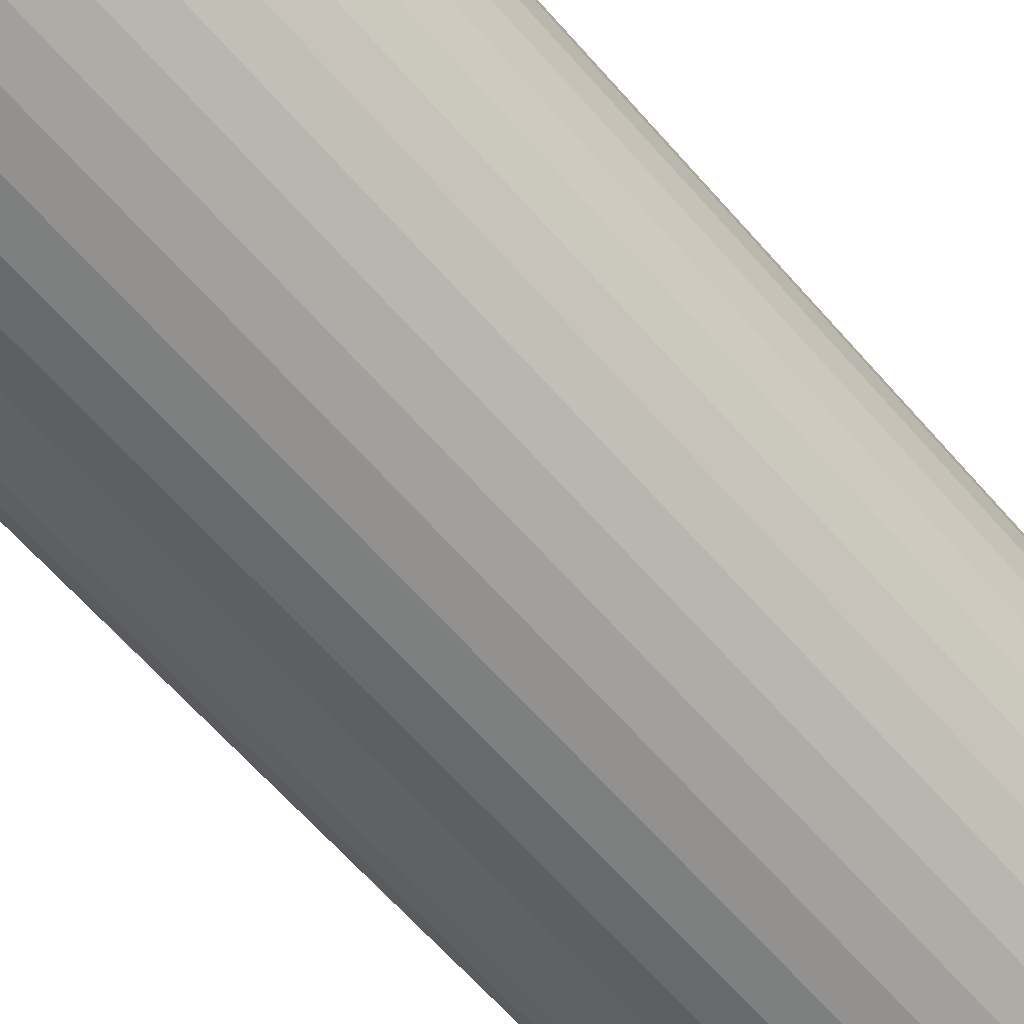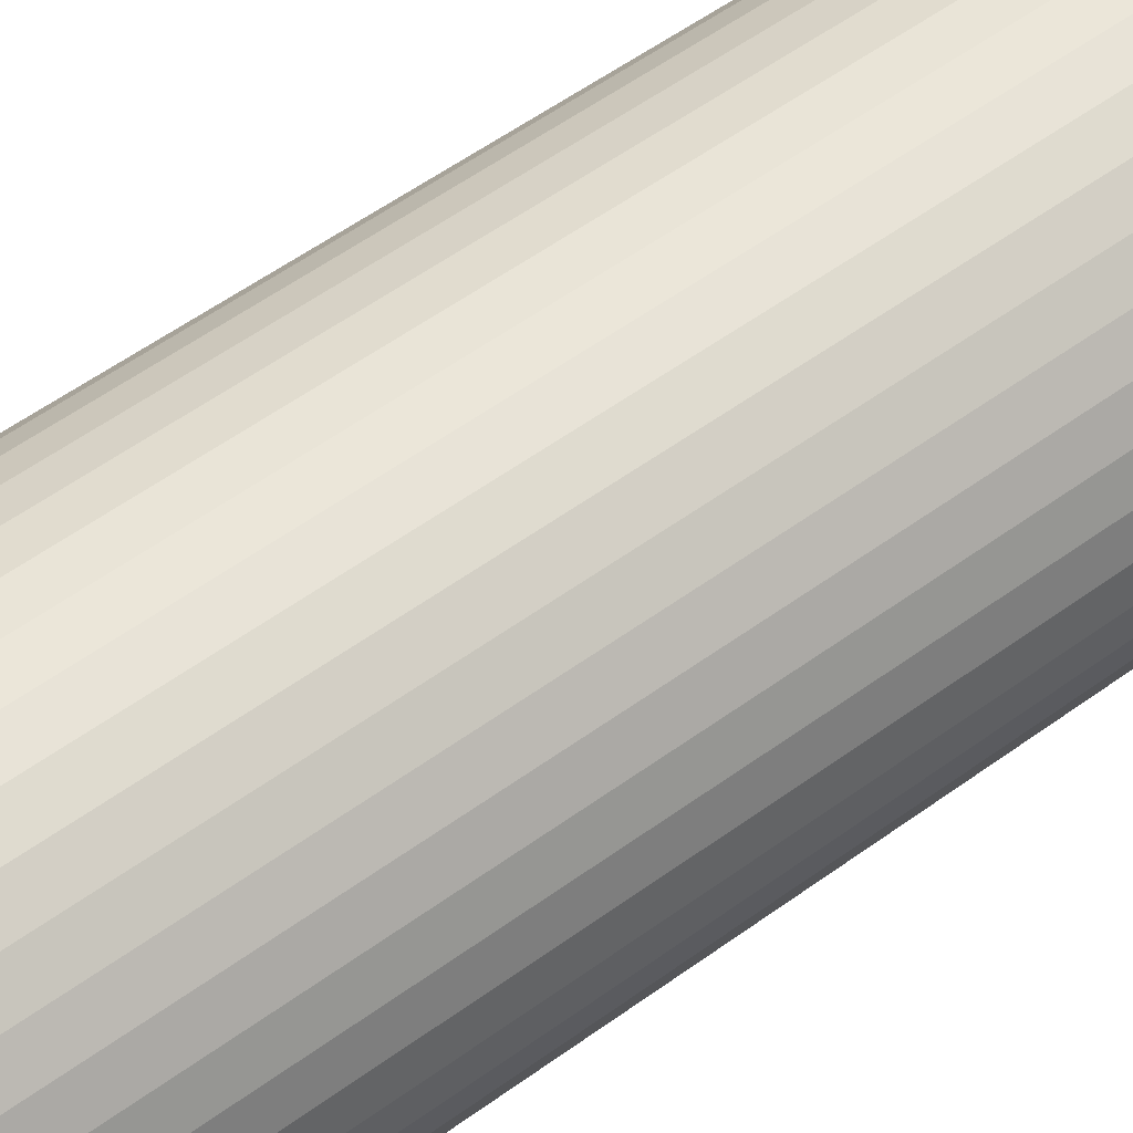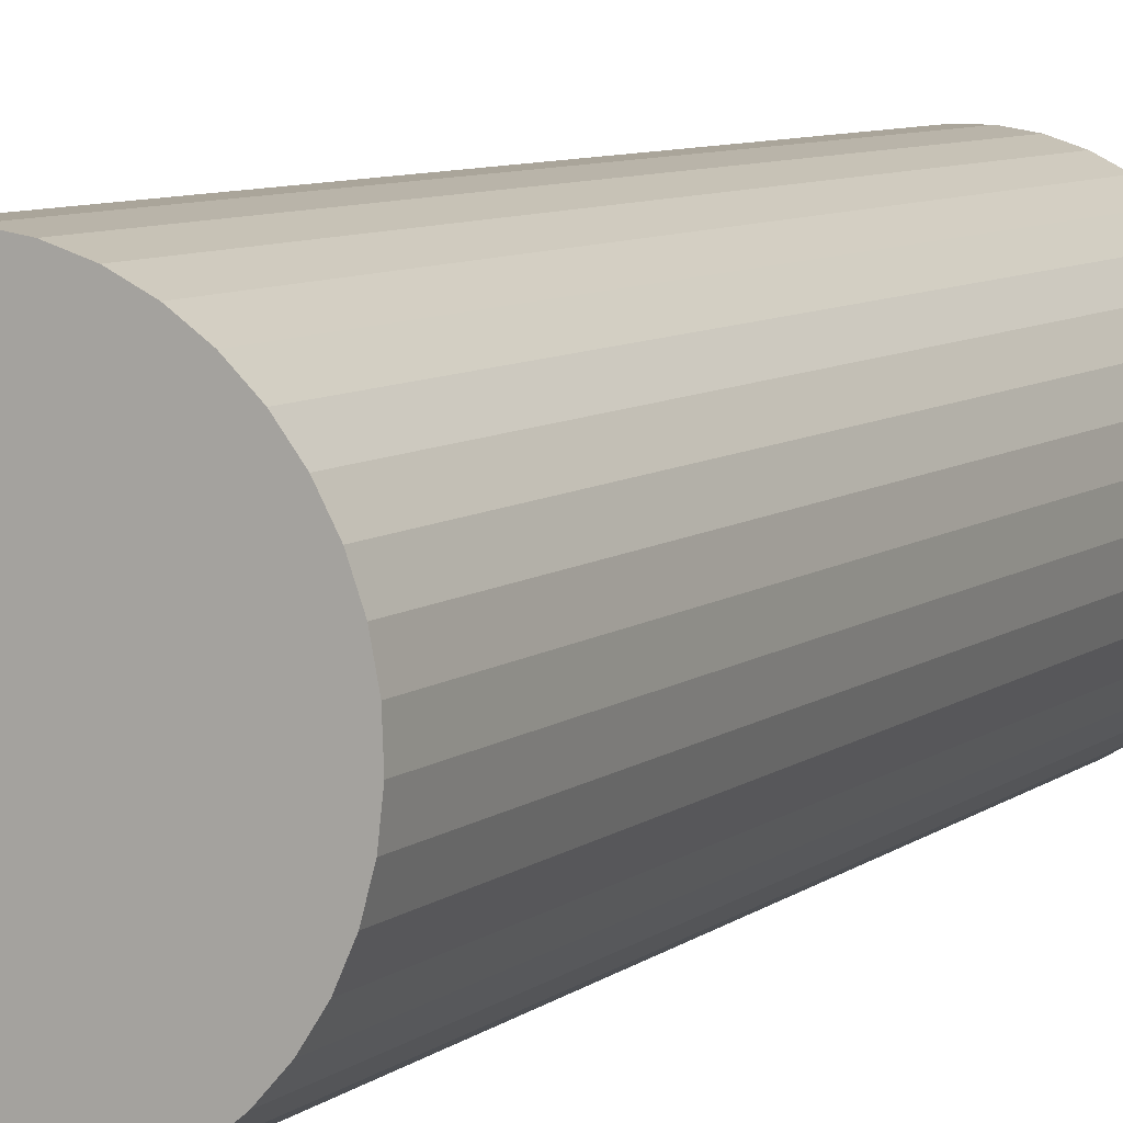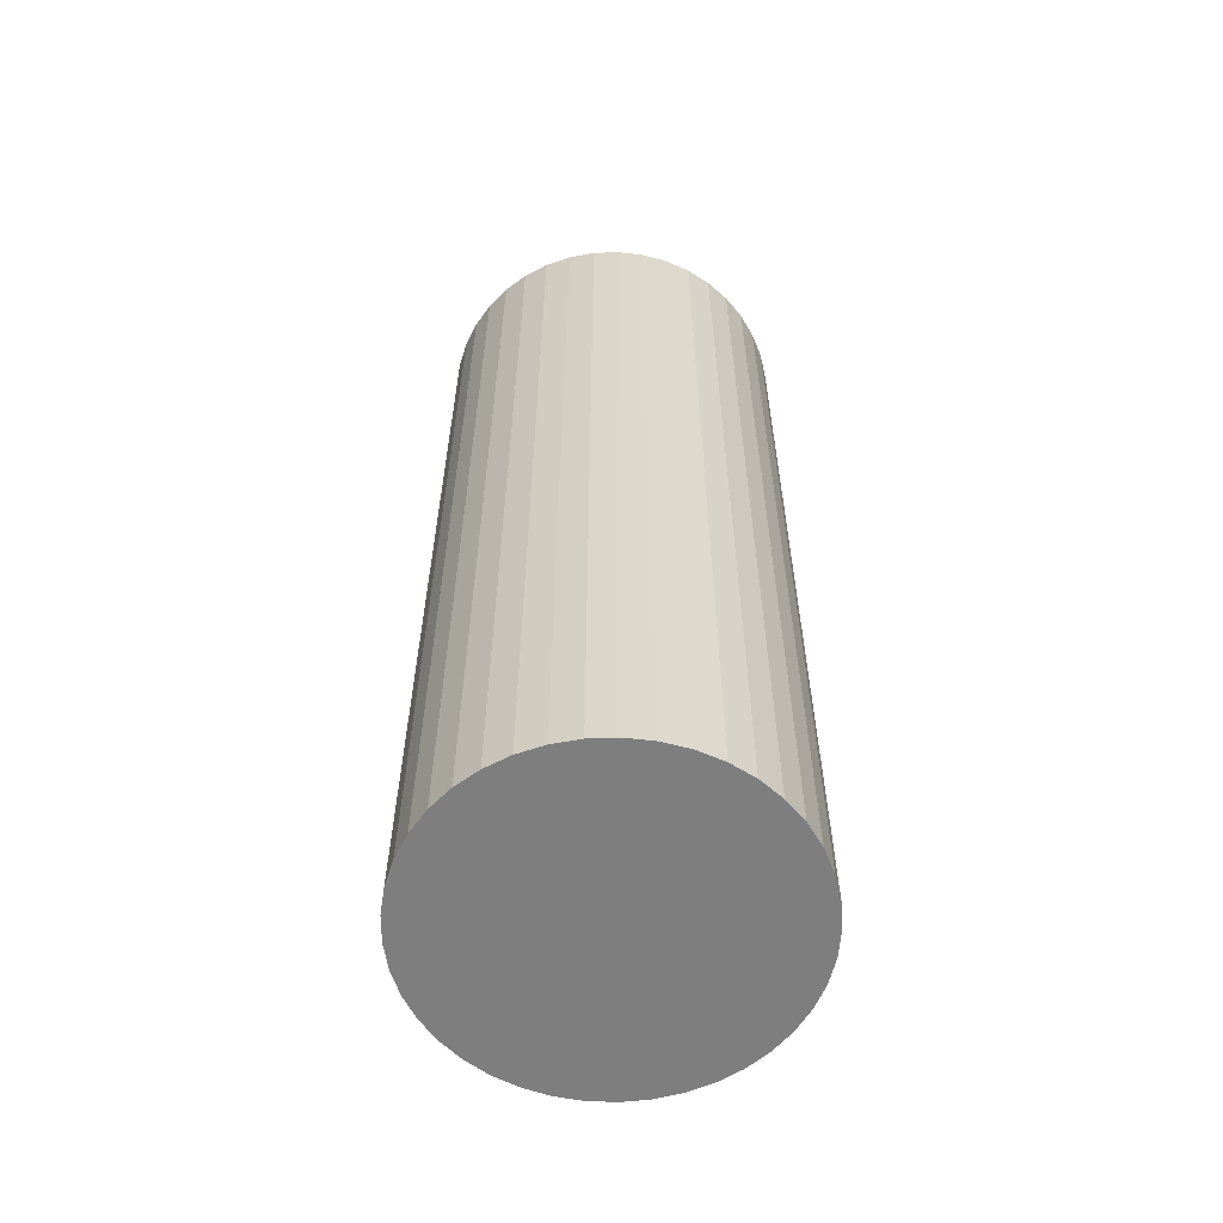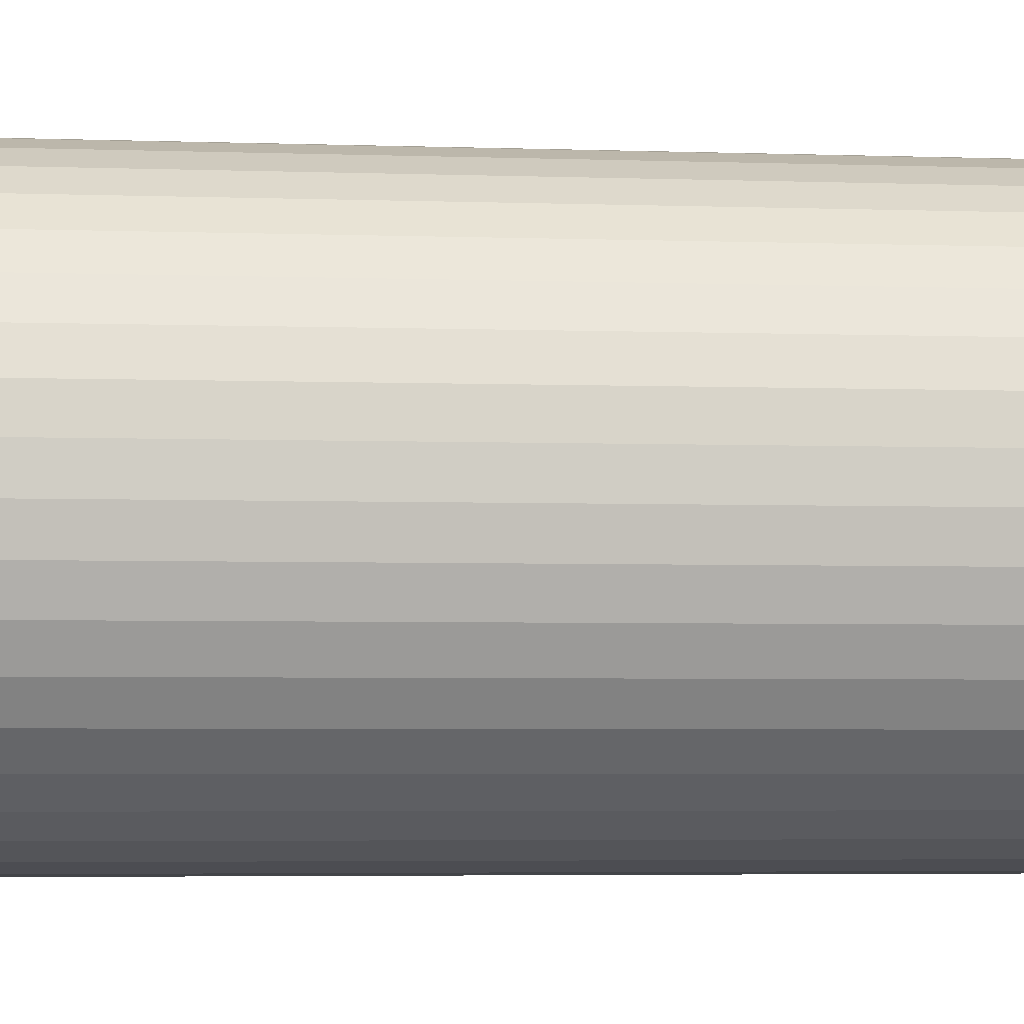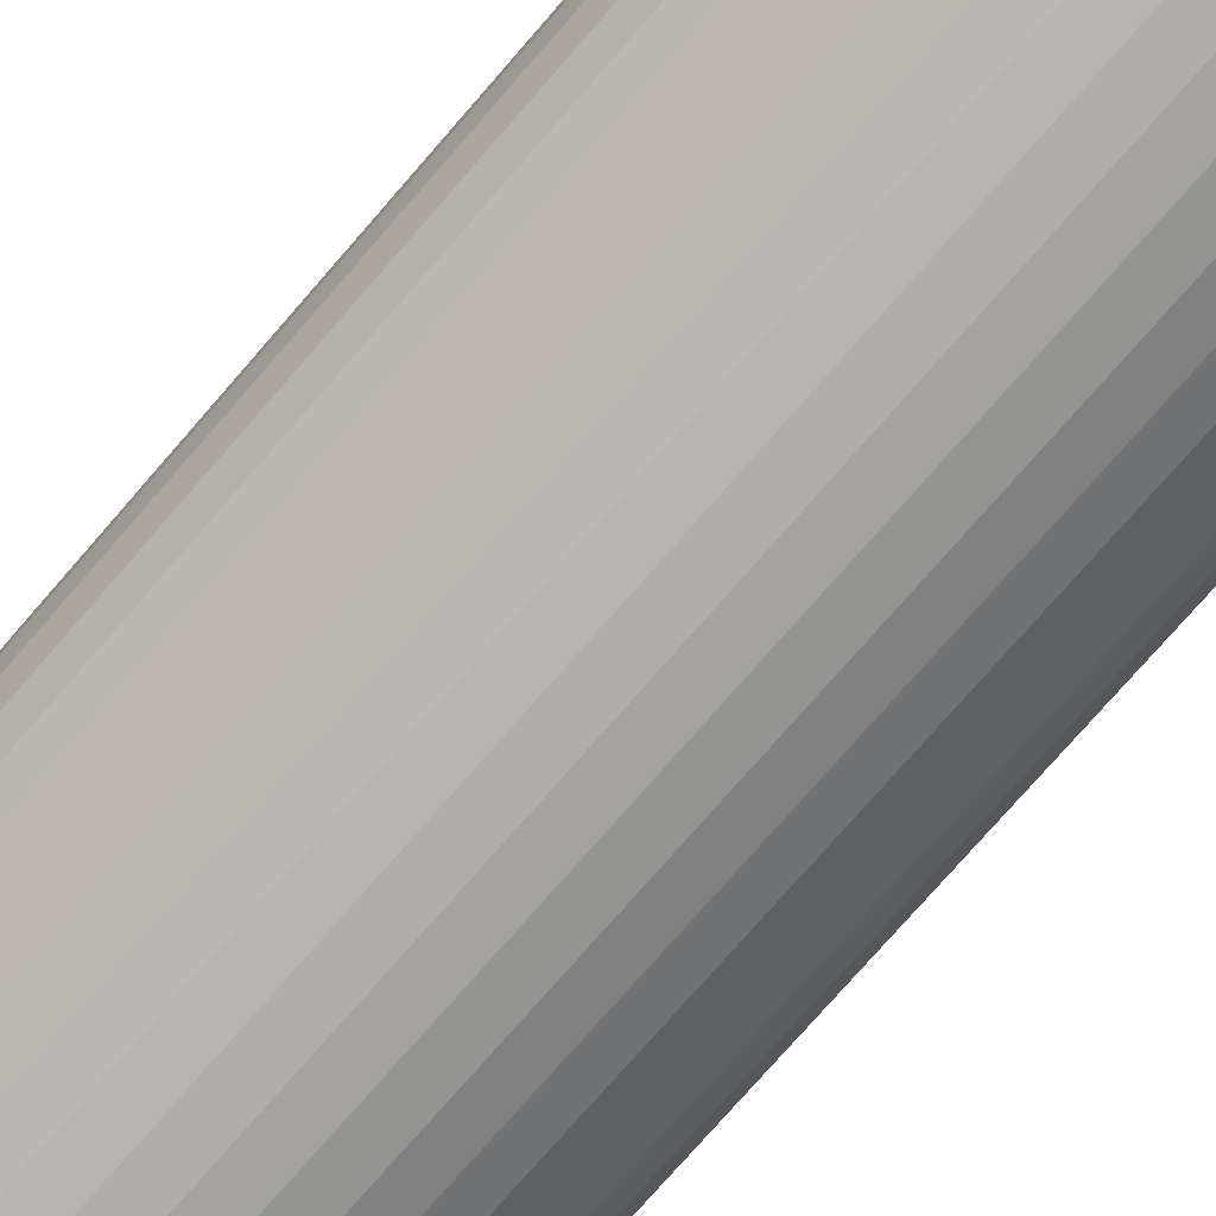
<metadata>
{"format":"obj","ext":"obj","renderer":"f3d","projection":"perspective","resolution":1024,"background":"white","views":[{"elev":-62.9,"azim":-139.2,"up":"+Y"},{"elev":56.4,"azim":-127.2,"up":"+Y"},{"elev":7.6,"azim":-153.1,"up":"+Y"},{"elev":-59.5,"azim":-178.0,"up":"+Z"},{"elev":-3.4,"azim":-98.1,"up":"+Y"},{"elev":-75.3,"azim":139.1,"up":"+Y"}]}
</metadata>
<code>
o cano_sensor
v 0.1221 -0.7906 2.174
v -0 -0 2.174
v -0 -0.8 2.174
v -0.1221 -0.7906 2.174
v 0.1221 -0.7906 -2.174
v -0 -0.8 -2.174
v -0.2414 -0.7627 2.174
v -0.1221 -0.7906 -2.174
v 0.2414 -0.7627 2.174
v 0.2414 -0.7627 -2.174
v -0.355 -0.7169 2.174
v -0.2414 -0.7627 -2.174
v 0.355 -0.7169 2.174
v 0.355 -0.7169 -2.174
v -0.4603 -0.6543 2.174
v -0.355 -0.7169 -2.174
v 0.4603 -0.6543 2.174
v 0.4603 -0.6543 -2.174
v -0.5547 -0.5764 2.174
v -0.4603 -0.6543 -2.174
v 0.5547 -0.5764 2.174
v 0.5547 -0.5764 -2.174
v -0.6362 -0.485 2.174
v -0.5547 -0.5764 -2.174
v 0.6362 -0.485 2.174
v 0.6362 -0.485 -2.174
v -0.7028 -0.3822 2.174
v -0.6362 -0.485 -2.174
v 0.7028 -0.3822 2.174
v 0.7028 -0.3822 -2.174
v -0.7529 -0.2704 2.174
v -0.7028 -0.3822 -2.174
v 0.7529 -0.2704 2.174
v 0.7529 -0.2704 -2.174
v -0.7854 -0.1523 2.174
v -0.7529 -0.2704 -2.174
v 0.7854 -0.1523 2.174
v 0.7854 -0.1523 -2.174
v -0.7994 -0.03064 2.174
v -0.7854 -0.1523 -2.174
v 0.7994 -0.03064 2.174
v 0.7994 -0.03064 -2.174
v -0.7947 0.09175 2.174
v -0.7994 -0.03064 -2.174
v 0.7947 0.09175 2.174
v 0.7947 0.09175 -2.174
v -0.73 0.3273 2.174
v -0.7714 0.212 2.174
v -0.509 0.6172 2.174
v -0.5972 0.5323 2.174
v -0.6715 0.4349 2.174
v -0.1823 0.779 2.174
v -0.2991 0.742 2.174
v -0.4088 0.6877 2.174
v 0.1823 0.779 2.174
v 0.06124 0.7977 2.174
v -0.06124 0.7977 2.174
v 0.509 0.6172 2.174
v 0.4088 0.6877 2.174
v 0.2991 0.742 2.174
v 0.73 0.3273 2.174
v 0.6715 0.4349 2.174
v 0.5972 0.5323 2.174
v 0.7714 0.212 2.174
v -0.7947 0.09175 -2.174
v 0.7714 0.212 -2.174
v -0.7714 0.212 -2.174
v 0.73 0.3273 -2.174
v -0.73 0.3273 -2.174
v 0.6715 0.4349 -2.174
v -0.6715 0.4349 -2.174
v 0.5972 0.5323 -2.174
v -0.5972 0.5323 -2.174
v 0.509 0.6172 -2.174
v -0.509 0.6172 -2.174
v 0.4088 0.6877 -2.174
v -0.4088 0.6877 -2.174
v 0.2991 0.742 -2.174
v -0.2991 0.742 -2.174
v 0.1823 0.779 -2.174
v -0.1823 0.779 -2.174
v 0.06124 0.7977 -2.174
v -0.06124 0.7977 -2.174
v -0 -0 -2.174
f 1 2 3
f 2 4 3
f 5 1 3
f 4 6 3
f 6 5 3
f 2 7 4
f 7 8 4
f 8 6 4
f 9 2 1
f 5 10 1
f 10 9 1
f 2 11 7
f 11 12 7
f 12 8 7
f 13 2 9
f 10 14 9
f 14 13 9
f 2 15 11
f 15 16 11
f 16 12 11
f 17 2 13
f 14 18 13
f 18 17 13
f 2 19 15
f 19 20 15
f 20 16 15
f 21 2 17
f 18 22 17
f 22 21 17
f 2 23 19
f 23 24 19
f 24 20 19
f 25 2 21
f 22 26 21
f 26 25 21
f 2 27 23
f 27 28 23
f 28 24 23
f 29 2 25
f 26 30 25
f 30 29 25
f 2 31 27
f 31 32 27
f 32 28 27
f 33 2 29
f 30 34 29
f 34 33 29
f 2 35 31
f 35 36 31
f 36 32 31
f 37 2 33
f 34 38 33
f 38 37 33
f 2 39 35
f 39 40 35
f 40 36 35
f 41 2 37
f 38 42 37
f 42 41 37
f 2 43 39
f 43 44 39
f 44 40 39
f 45 2 41
f 42 46 41
f 46 45 41
f 47 48 2
f 48 43 2
f 49 50 2
f 50 51 2
f 51 47 2
f 52 53 2
f 53 54 2
f 54 49 2
f 55 56 2
f 56 57 2
f 57 52 2
f 58 59 2
f 59 60 2
f 60 55 2
f 61 62 2
f 62 63 2
f 63 58 2
f 45 64 2
f 64 61 2
f 48 65 43
f 65 44 43
f 46 66 45
f 66 64 45
f 47 67 48
f 67 65 48
f 66 68 64
f 68 61 64
f 51 69 47
f 69 67 47
f 68 70 61
f 70 62 61
f 50 71 51
f 71 69 51
f 70 72 62
f 72 63 62
f 49 73 50
f 73 71 50
f 72 74 63
f 74 58 63
f 54 75 49
f 75 73 49
f 74 76 58
f 76 59 58
f 53 77 54
f 77 75 54
f 76 78 59
f 78 60 59
f 52 79 53
f 79 77 53
f 78 80 60
f 80 55 60
f 57 81 52
f 81 79 52
f 80 82 55
f 82 56 55
f 56 83 57
f 83 81 57
f 82 83 56
f 8 84 6
f 84 5 6
f 12 84 8
f 84 10 5
f 16 84 12
f 84 14 10
f 20 84 16
f 84 18 14
f 24 84 20
f 84 22 18
f 28 84 24
f 84 26 22
f 32 84 28
f 84 30 26
f 36 84 32
f 84 34 30
f 40 84 36
f 84 38 34
f 44 84 40
f 84 42 38
f 65 84 44
f 84 46 42
f 68 66 84
f 66 46 84
f 74 72 84
f 72 70 84
f 70 68 84
f 80 78 84
f 78 76 84
f 76 74 84
f 81 83 84
f 83 82 84
f 82 80 84
f 75 77 84
f 77 79 84
f 79 81 84
f 69 71 84
f 71 73 84
f 73 75 84
f 65 67 84
f 67 69 84

</code>
